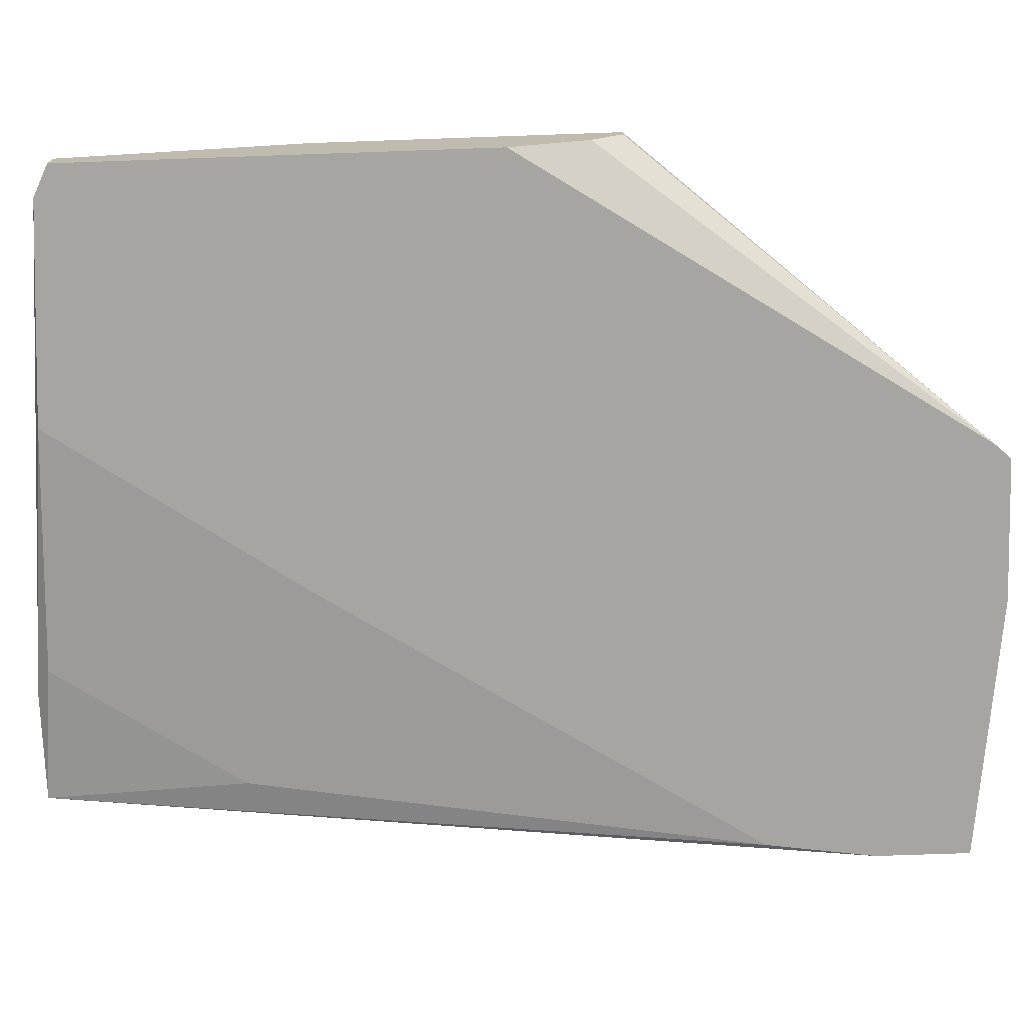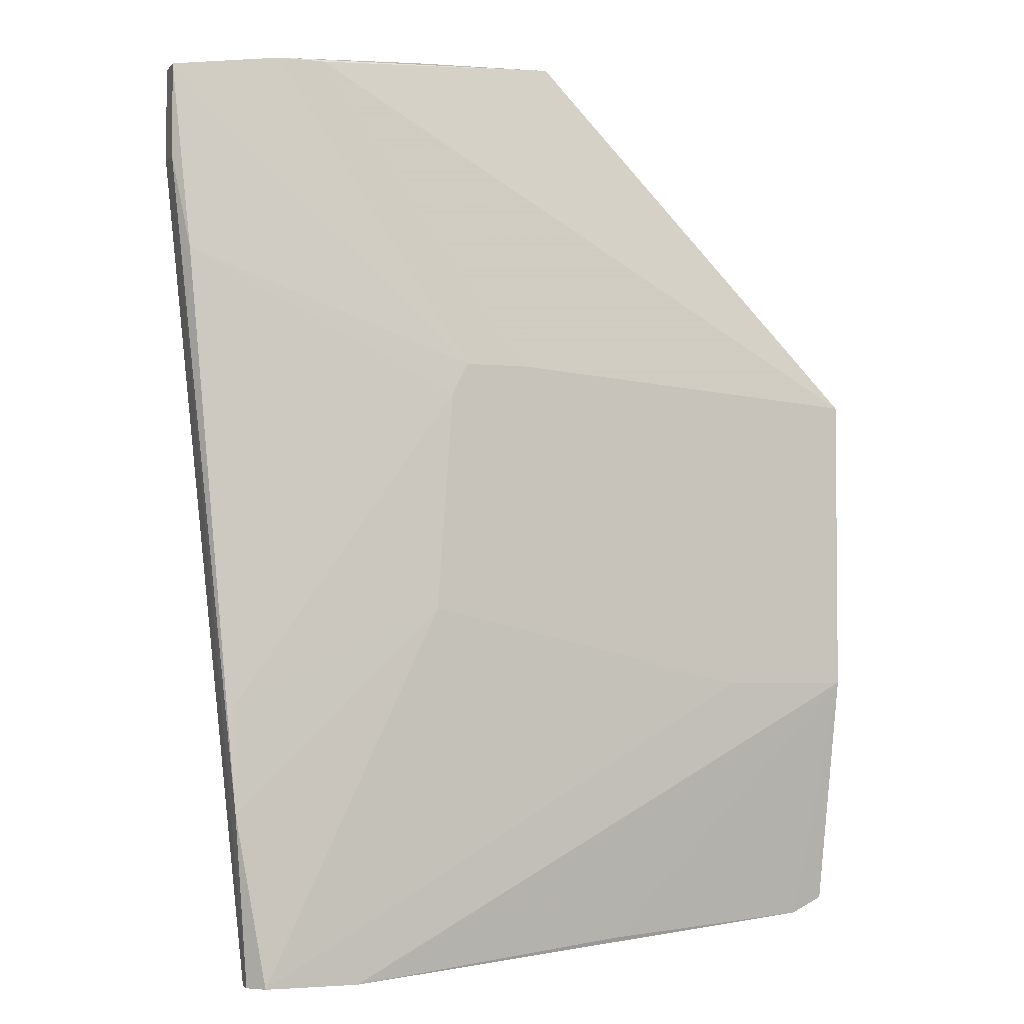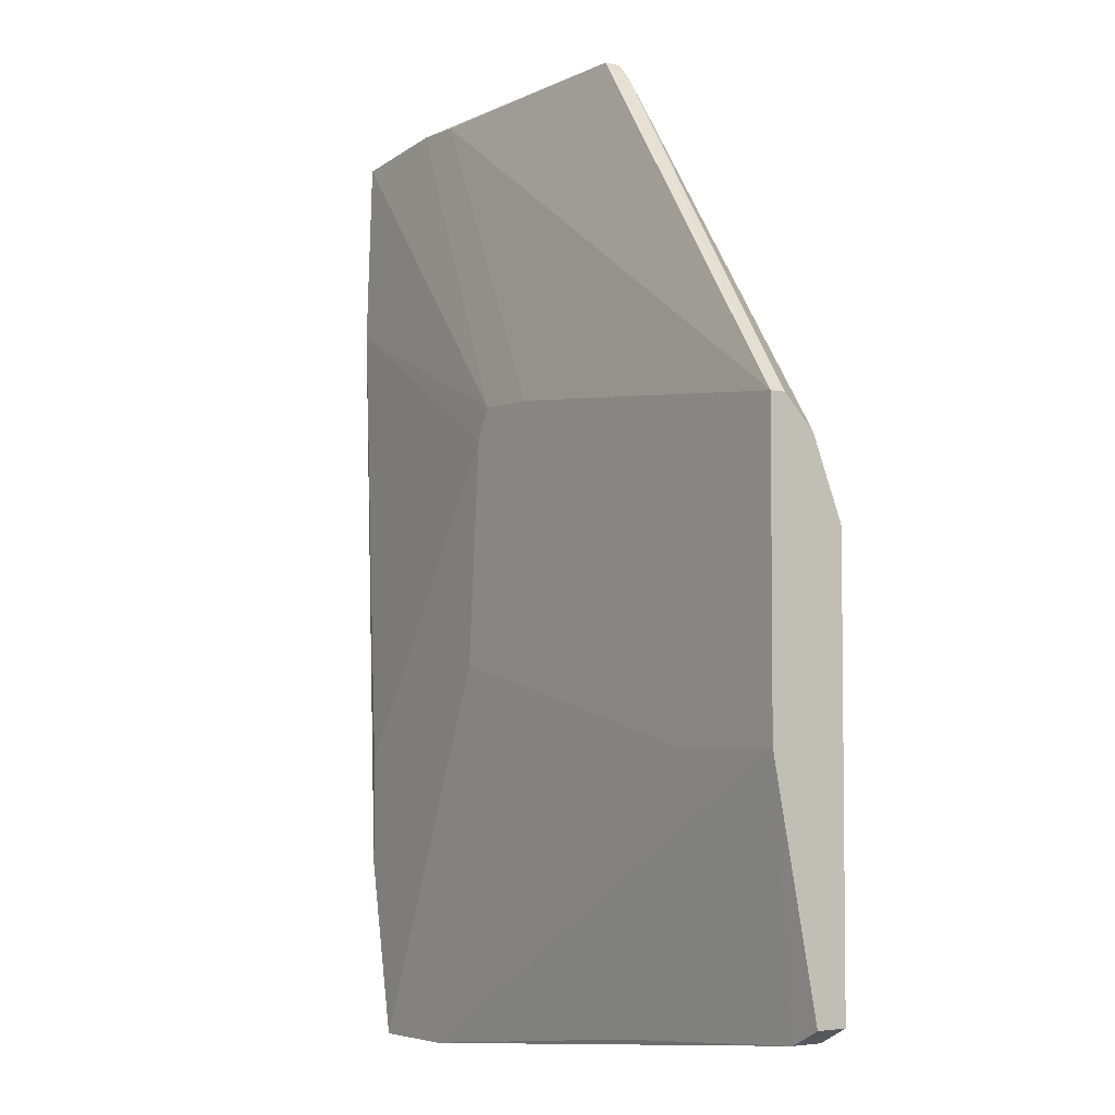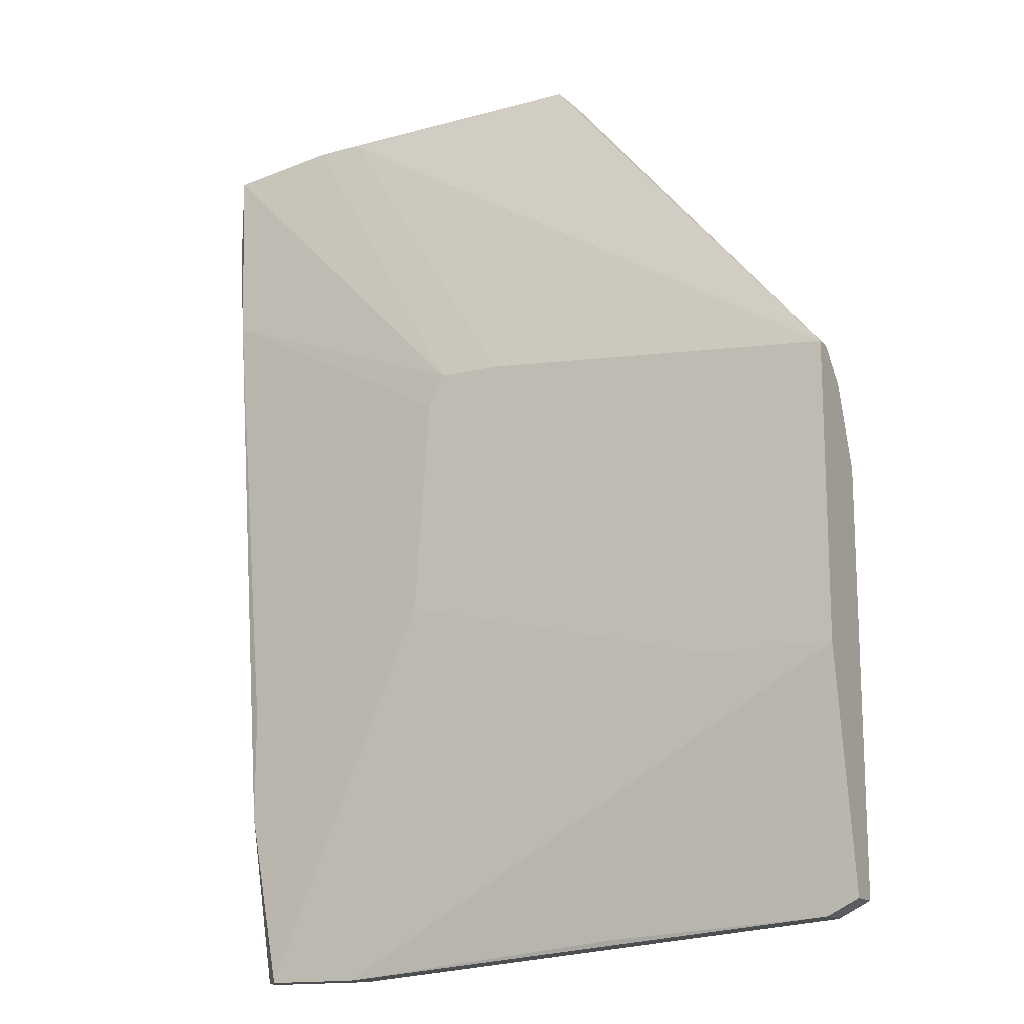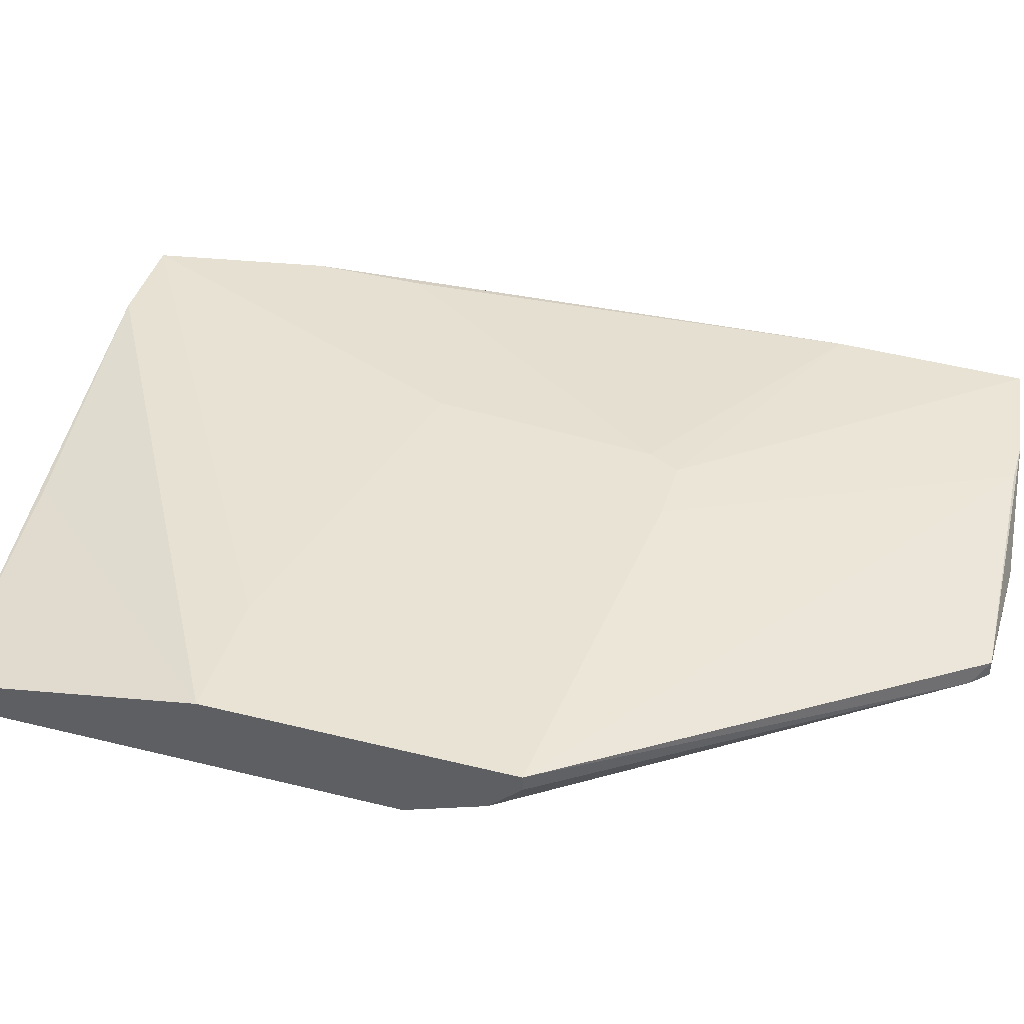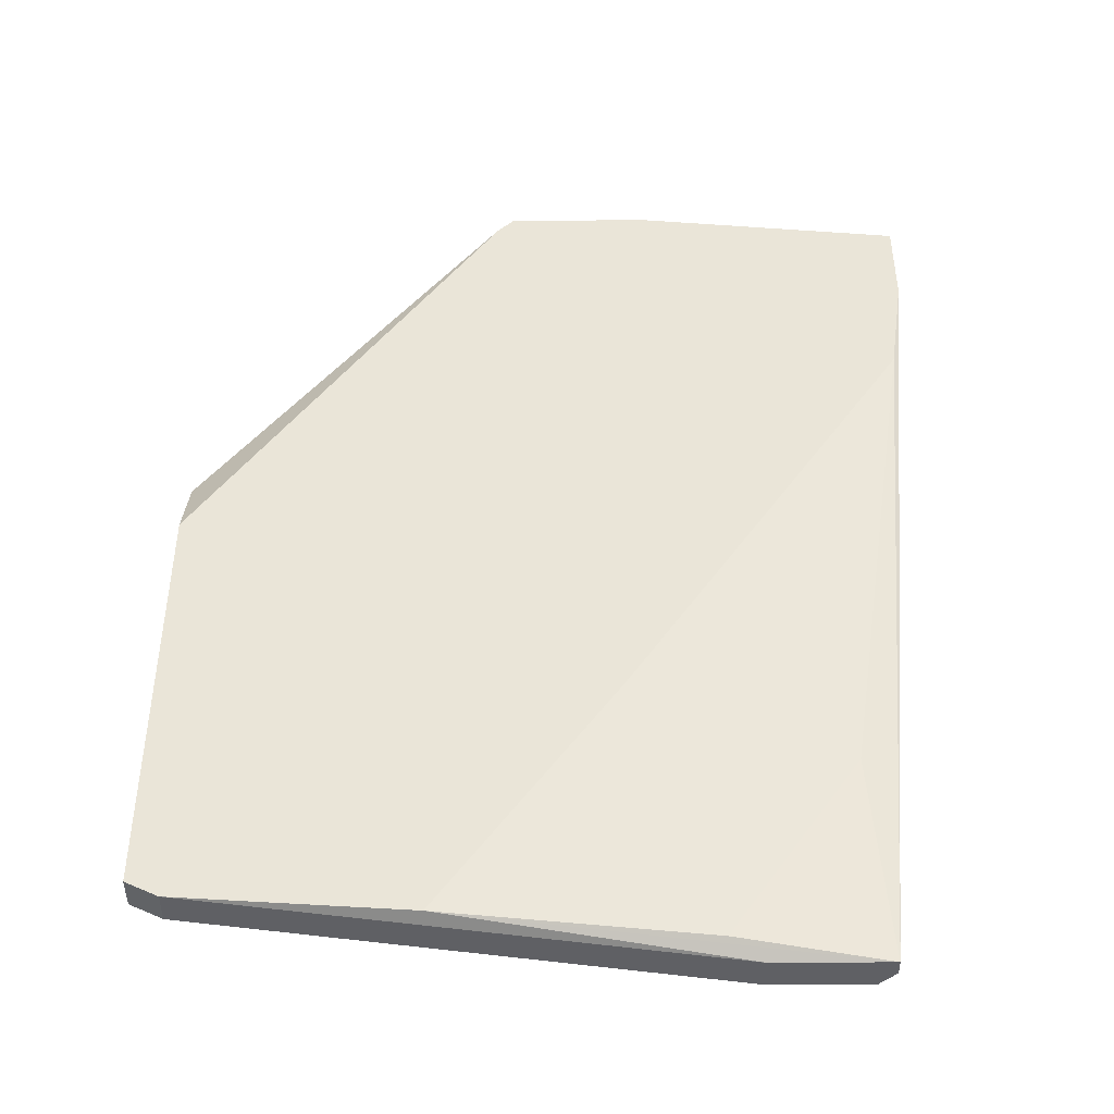
<metadata>
{"format":"obj","ext":"obj","renderer":"f3d","projection":"perspective","resolution":1024,"background":"white","views":[{"elev":-73.6,"azim":-88.0,"up":"+Y"},{"elev":-3.2,"azim":160.3,"up":"+Z"},{"elev":-4.1,"azim":-125.6,"up":"+Z"},{"elev":-15.2,"azim":-152.2,"up":"+Z"},{"elev":42.1,"azim":-73.3,"up":"+Y"},{"elev":-44.7,"azim":0.5,"up":"+Z"}]}
</metadata>
<code>
v 0.1019 -0.004825 0.001531
v 0.09382 -0.004825 0.004777
v 0.123 -0.008071 -0.06013
v 0.123 -0.009693 -0.06013
v 0.06949 -0.004825 -0.02929
v 0.1214 -0.01132 -0.03903
v 0.1214 -0.006449 -0.06013
v 0.08895 -0.01132 0.03885
v 0.08895 -0.01294 0.03885
v 0.08734 -0.01294 0.03723
v 0.05975 -0.009693 -0.05526
v 0.05975 -0.01294 -0.05526
v 0.1246 -0.006449 -0.03092
v 0.1246 -0.006449 -0.04227
v 0.1295 -0.008071 0.01613
v 0.1295 -0.01294 0.01451
v 0.0565 -0.004825 0.001531
v 0.0565 -0.004825 -0.02929
v 0.0565 -0.009693 -0.05364
v 0.0565 -0.009693 -0.001714
v 0.0565 -0.01294 -0.05364
v 0.0565 -0.01294 -0.009834
v 0.0565 -0.006449 0.001531
v 0.1311 -0.009693 0.02587
v 0.1311 -0.009693 0.03561
v 0.1311 -0.01294 0.02587
v 0.1311 -0.01294 0.03561
v 0.1117 -0.009693 -0.06013
v 0.1117 -0.006449 -0.06013
v 0.08247 -0.008071 -0.05688
v 0.08247 -0.01294 -0.05688
v 0.1084 -0.01132 -0.0585
v 0.1198 -0.009693 0.03723
v 0.1003 -0.004825 0.004777
v 0.1003 -0.01294 -0.03092
v 0.1149 -0.009693 0.03723
v 0.1035 -0.004825 -0.02118
v 0.1035 -0.01294 0.03885
f 6 16 35
f 27 22 12
f 22 27 9
f 17 1 18
f 22 17 18
f 22 18 19
f 27 12 16
f 16 12 31
f 18 1 37
f 1 13 37
f 7 3 4
f 32 31 4
f 17 8 36
f 18 7 29
f 7 4 29
f 13 1 15
f 1 17 34
f 25 15 34
f 15 1 34
f 17 22 20
f 25 27 24
f 4 3 24
f 15 25 24
f 12 22 21
f 22 19 21
f 19 12 21
f 4 16 6
f 32 4 6
f 3 7 14
f 7 37 14
f 37 13 14
f 13 15 14
f 24 3 14
f 15 24 14
f 19 18 11
f 12 19 11
f 29 12 11
f 9 27 38
f 8 9 38
f 27 16 26
f 16 4 26
f 24 27 26
f 4 24 26
f 31 12 28
f 4 31 28
f 12 29 28
f 29 4 28
f 22 9 10
f 8 17 10
f 9 8 10
f 20 22 10
f 7 18 5
f 18 37 5
f 37 7 5
f 17 20 23
f 10 17 23
f 20 10 23
f 18 29 30
f 11 18 30
f 29 11 30
f 17 36 2
f 34 17 2
f 36 34 2
f 27 25 33
f 36 8 33
f 25 34 33
f 34 36 33
f 38 27 33
f 8 38 33
f 31 32 35
f 16 31 35
f 32 6 35

</code>
